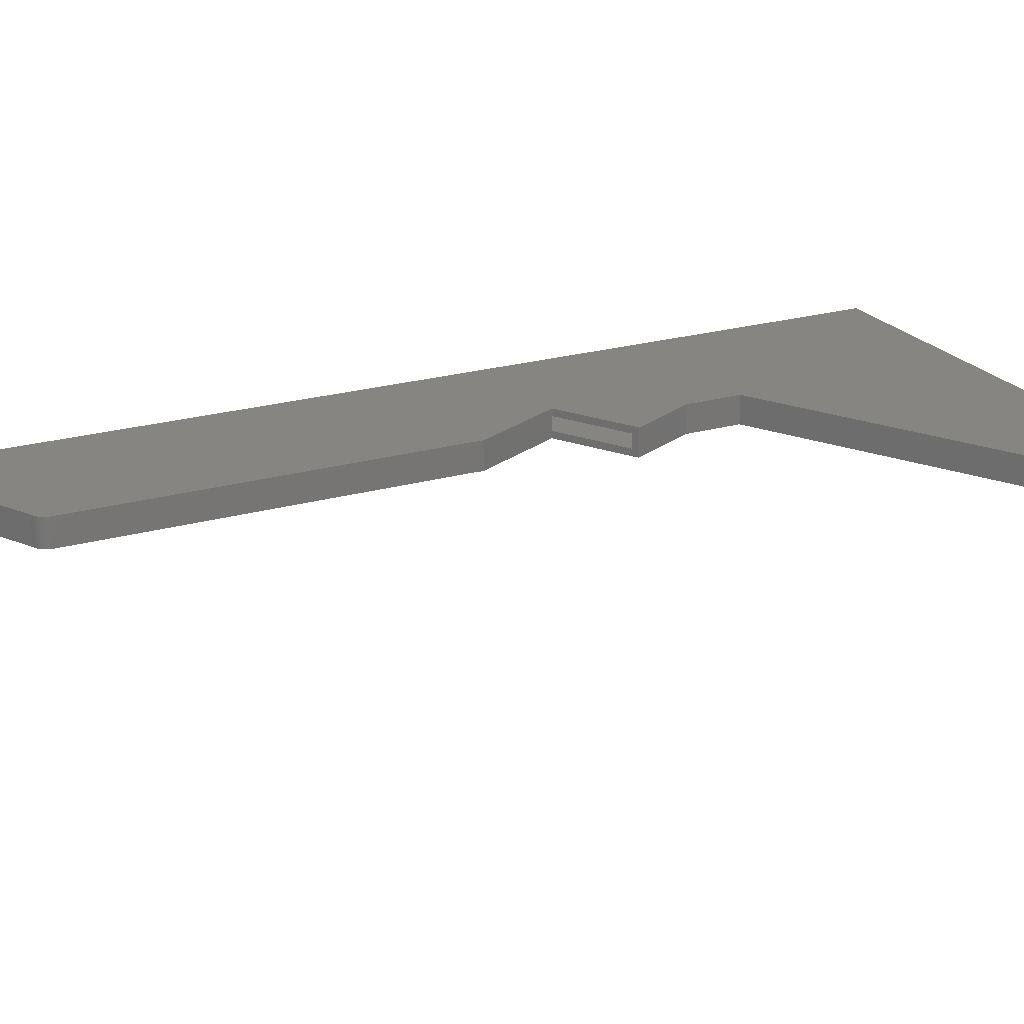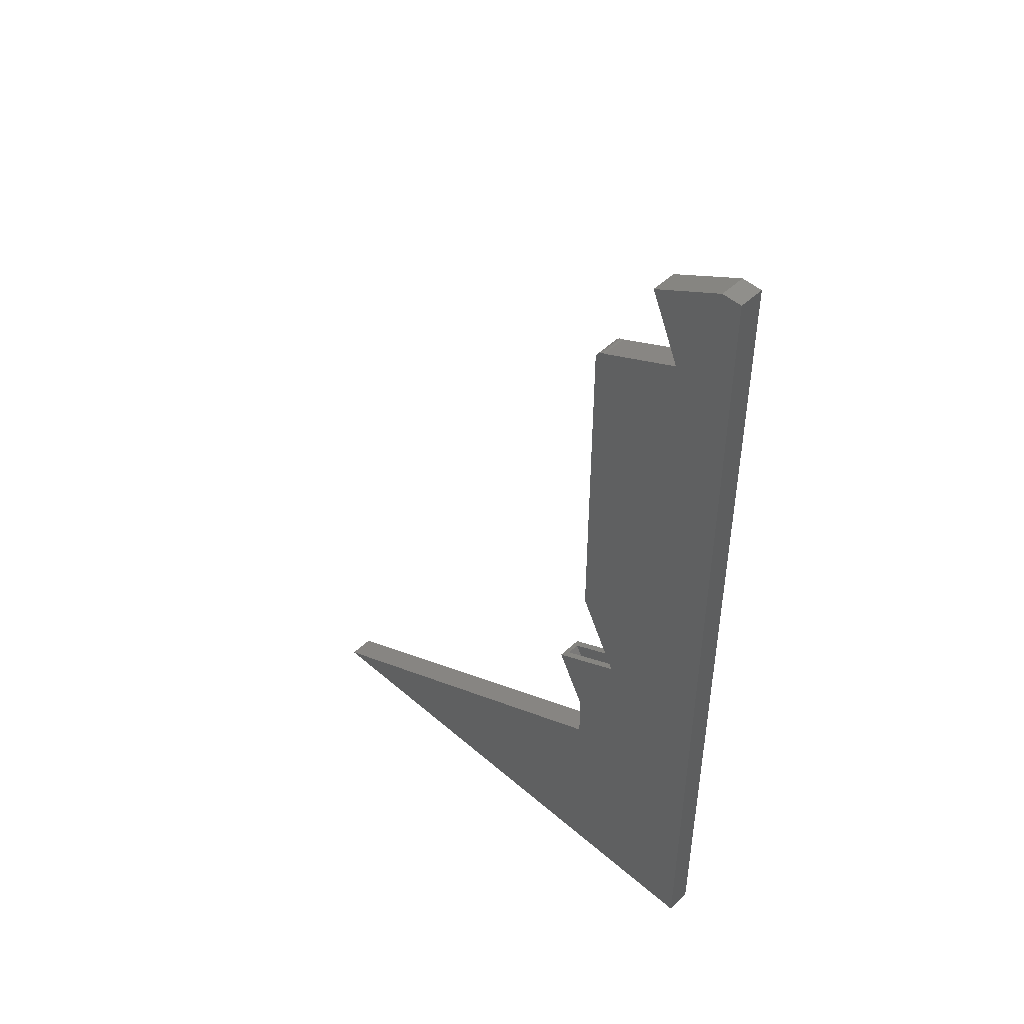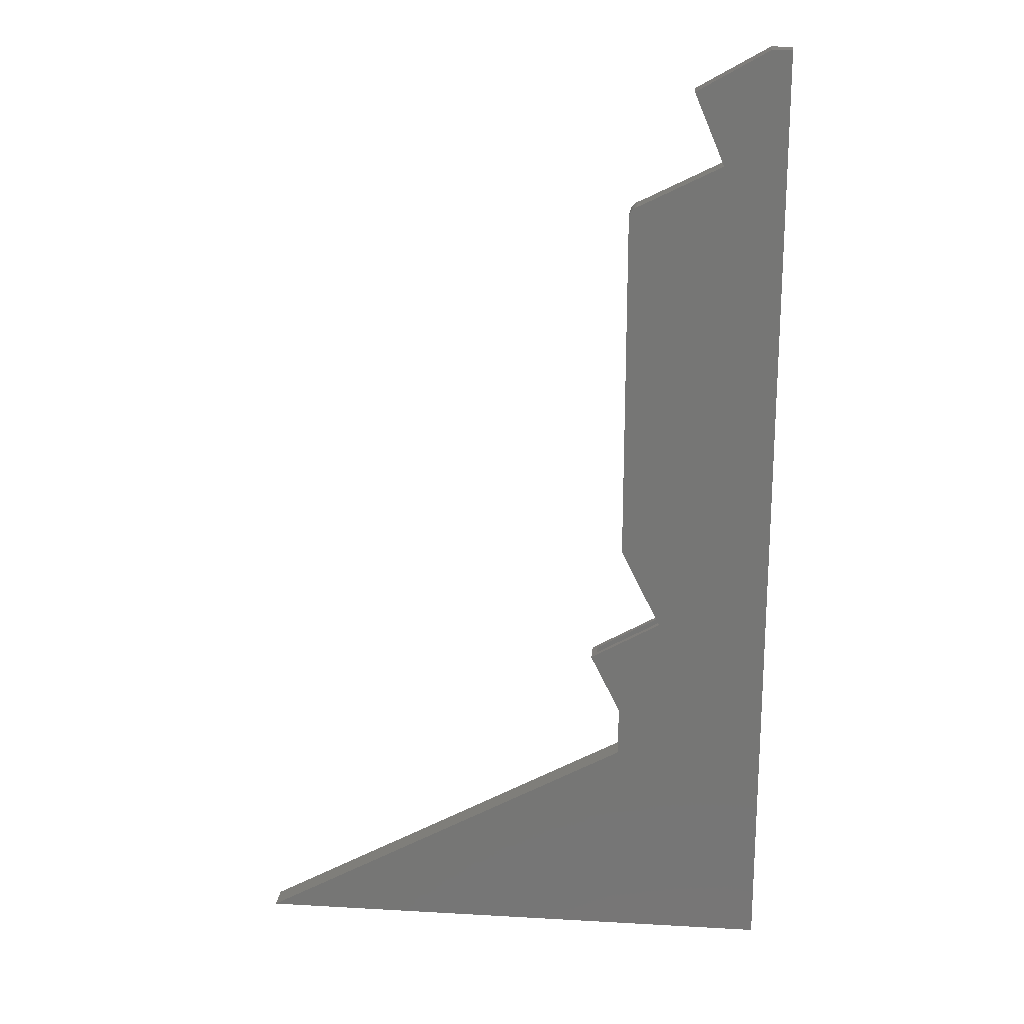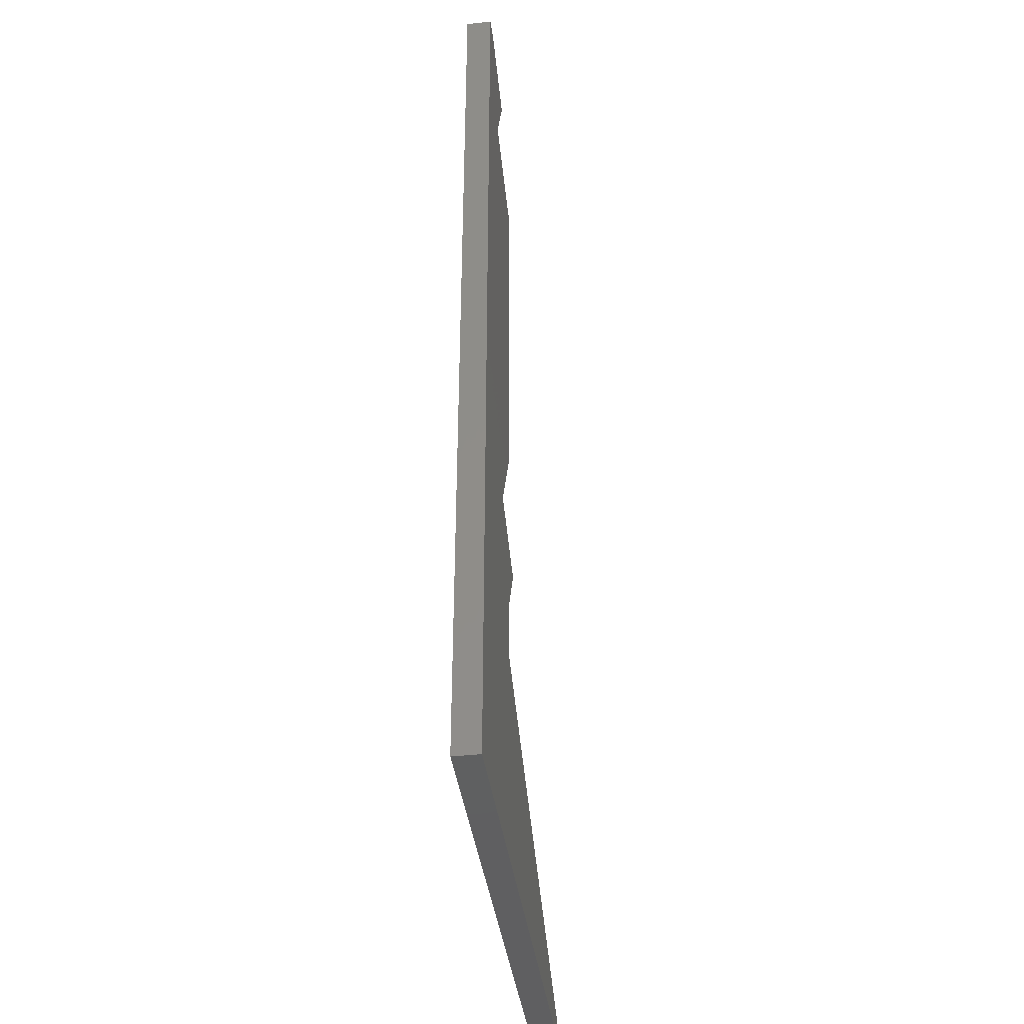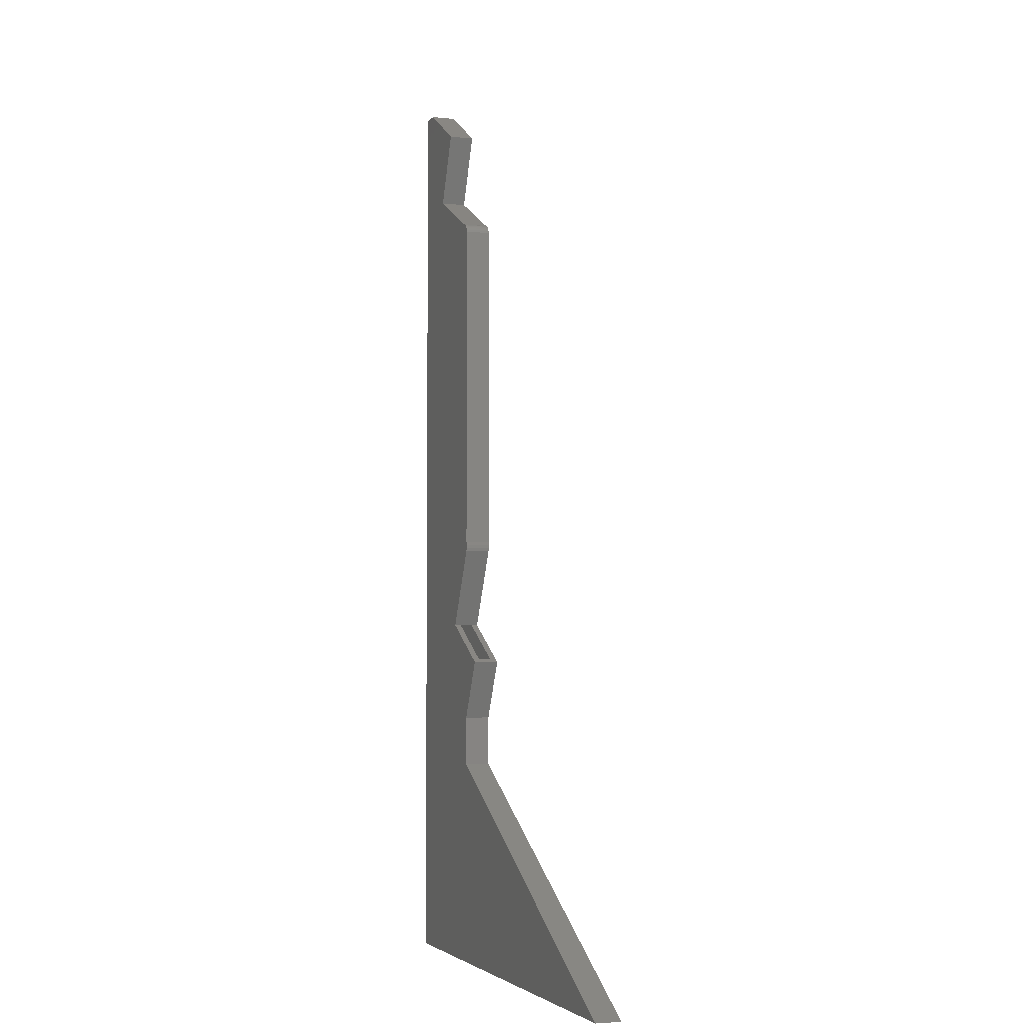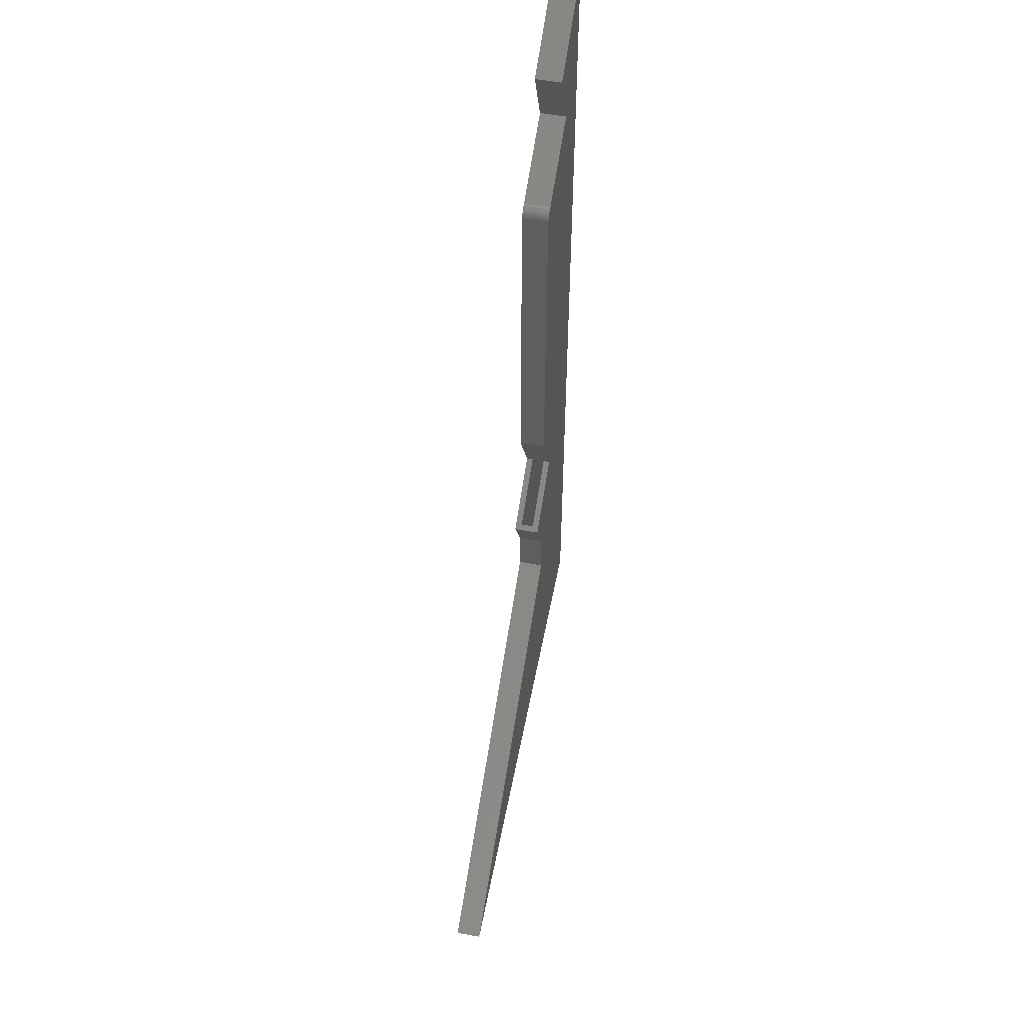
<metadata>
{"format":"stl","ext":"stl","renderer":"f3d","projection":"perspective","resolution":1024,"background":"white","views":[{"elev":21.7,"azim":62.9,"up":"+Y"},{"elev":49.3,"azim":-136.2,"up":"+Z"},{"elev":20.6,"azim":-174.1,"up":"+Z"},{"elev":-40.5,"azim":-82.2,"up":"+Z"},{"elev":-3.9,"azim":71.0,"up":"+Z"},{"elev":54.8,"azim":100.9,"up":"+Z"}]}
</metadata>
<code>
# stl→obj: 86 verts, 168 faces
v 0.01941 -0.02344 -0.303
v 0.01261 -0.02344 -0.2991
v 0.01941 -0.007812 -0.303
v 0.01261 -0.007812 -0.2991
v 0.01941 -0.03125 -0.303
v 0.09954 -0.02344 -0.3487
v 0.1063 -0.03125 -0.3526
v 0.09954 -0.007812 -0.3487
v 0.01941 5.721e-17 -0.303
v 0.1063 5.652e-17 -0.3526
v 0.06908 7.1e-17 -0.2036
v 0.06908 -0.03125 -0.2036
v 0.06127 -0.02344 -0.4253
v 0.06127 -0.007812 -0.4253
v 0.06165 -0.007812 -0.201
v 0.06185 -0.007812 -0.1951
v 0.06127 -0.007812 -0.1922
v 0.06198 -0.007812 -0.1981
v -0.1094 -0.007812 -0.7422
v 0.5107 -0.007812 -0.7422
v 0.06127 -0.007812 -0.4938
v 0.06127 -0.007812 0.2299
v 0.06061 -0.007812 0.2314
v 0.05969 -0.007812 0.2328
v 0.05854 -0.007812 0.234
v 0.05719 -0.007812 0.2349
v 0.0557 -0.007812 0.2356
v 0.0541 -0.007812 0.236
v -0.05276 -0.007812 0.2894
v -0.1094 -0.007812 0.4219
v -0.01535 -0.007812 0.3767
v -0.09443 -0.007812 0.4219
v 0.06127 -0.02344 -0.1922
v 0.06185 -0.02344 -0.1951
v 0.06165 -0.02344 -0.201
v 0.06198 -0.02344 -0.1981
v -0.1094 -0.02344 -0.7422
v 0.06127 -0.02344 -0.4938
v 0.5107 -0.02344 -0.7422
v -0.05276 -0.02344 0.2894
v 0.0541 -0.02344 0.236
v 0.0557 -0.02344 0.2356
v 0.05719 -0.02344 0.2349
v 0.05854 -0.02344 0.234
v 0.05969 -0.02344 0.2328
v 0.06061 -0.02344 0.2314
v 0.06127 -0.02344 0.2299
v -0.1094 -0.02344 0.4219
v -0.09443 -0.02344 0.4219
v -0.01535 -0.02344 0.3767
v -0.04268 -0.03125 0.2931
v -0.005428 -0.03125 0.38
v -0.09235 -0.03125 0.4297
v 0.06908 -0.03125 -0.1912
v 0.06972 -0.03125 -0.1995
v 0.06972 -0.03125 -0.1953
v -0.1172 -0.03125 -0.75
v 0.541 -0.03125 -0.75
v 0.06908 -0.03125 -0.4892
v 0.06908 -0.03125 -0.4271
v 0.06908 -0.03125 0.231
v 0.0681 -0.03125 0.2339
v 0.0666 -0.03125 0.2366
v 0.06463 -0.03125 0.239
v 0.06226 -0.03125 0.2409
v 0.05958 -0.03125 0.2424
v 0.05666 -0.03125 0.2434
v -0.1172 -0.03125 0.4297
v -0.09235 1.324e-16 0.4297
v -0.005428 1.317e-16 0.38
v -0.04268 1.199e-16 0.2931
v 0.06972 7.111e-17 -0.1953
v 0.06972 7.064e-17 -0.1995
v 0.06908 7.153e-17 -0.1912
v -0.1172 0 -0.75
v 0.06908 4.618e-17 -0.4271
v 0.06908 3.929e-17 -0.4892
v 0.541 3.653e-17 -0.75
v 0.05666 1.2e-16 0.2434
v 0.05958 1.2e-16 0.2424
v 0.06226 1.2e-16 0.2409
v 0.06463 1.199e-16 0.239
v 0.0666 1.198e-16 0.2366
v 0.0681 1.196e-16 0.2339
v 0.06908 1.193e-16 0.231
v -0.1172 1.31e-16 0.4297
f 1 2 3
f 3 2 4
f 5 6 1
f 5 7 6
f 7 8 6
f 9 3 10
f 10 3 8
f 10 8 7
f 11 12 5
f 11 5 1
f 11 1 3
f 11 3 9
f 13 6 14
f 14 6 8
f 15 16 17
f 15 18 16
f 19 20 21
f 19 21 14
f 19 14 8
f 19 8 3
f 19 3 4
f 17 22 23
f 17 23 24
f 17 24 25
f 17 25 26
f 17 26 27
f 17 27 28
f 17 28 29
f 30 19 4
f 30 4 15
f 30 15 17
f 30 17 29
f 30 29 31
f 30 31 32
f 33 34 35
f 34 36 35
f 37 2 1
f 37 1 6
f 37 6 13
f 37 13 38
f 37 38 39
f 33 40 41
f 33 41 42
f 33 42 43
f 33 43 44
f 33 44 45
f 33 45 46
f 33 46 47
f 48 49 50
f 48 50 40
f 48 40 33
f 48 33 35
f 48 35 2
f 48 2 37
f 37 39 19
f 19 39 20
f 39 38 20
f 20 38 21
f 33 47 17
f 17 47 22
f 38 13 21
f 21 13 14
f 2 35 4
f 4 35 15
f 16 33 17
f 33 16 34
f 34 16 18
f 34 18 36
f 36 18 15
f 36 15 35
f 25 43 26
f 26 43 42
f 26 42 27
f 27 42 41
f 27 41 28
f 43 25 44
f 44 25 24
f 44 24 45
f 45 24 23
f 45 23 46
f 46 23 22
f 46 22 47
f 41 40 28
f 28 40 29
f 40 50 29
f 29 50 31
f 50 49 31
f 31 49 32
f 32 49 30
f 30 49 48
f 48 37 30
f 30 37 19
f 51 52 53
f 54 55 56
f 57 58 59
f 57 59 60
f 57 60 7
f 57 7 5
f 54 61 62
f 54 62 63
f 54 63 64
f 54 64 65
f 54 65 66
f 54 66 67
f 54 67 51
f 54 51 53
f 68 57 5
f 68 5 12
f 68 12 55
f 68 55 54
f 68 54 53
f 69 70 71
f 72 73 74
f 75 9 10
f 75 10 76
f 75 76 77
f 75 77 78
f 74 69 71
f 74 71 79
f 74 79 80
f 74 80 81
f 74 81 82
f 74 82 83
f 74 83 84
f 74 84 85
f 86 69 74
f 86 74 73
f 86 73 11
f 86 11 9
f 86 9 75
f 68 86 57
f 57 86 75
f 69 86 53
f 53 86 68
f 52 70 53
f 53 70 69
f 51 71 52
f 52 71 70
f 67 79 51
f 51 79 71
f 79 67 80
f 80 67 66
f 80 66 81
f 81 66 65
f 81 65 82
f 82 65 64
f 82 64 83
f 83 64 63
f 83 63 84
f 84 63 62
f 84 62 85
f 85 62 61
f 54 74 61
f 61 74 85
f 74 54 72
f 72 54 56
f 72 56 73
f 73 56 55
f 73 55 11
f 11 55 12
f 60 76 7
f 7 76 10
f 59 77 60
f 60 77 76
f 58 78 59
f 59 78 77
f 57 75 58
f 58 75 78

</code>
